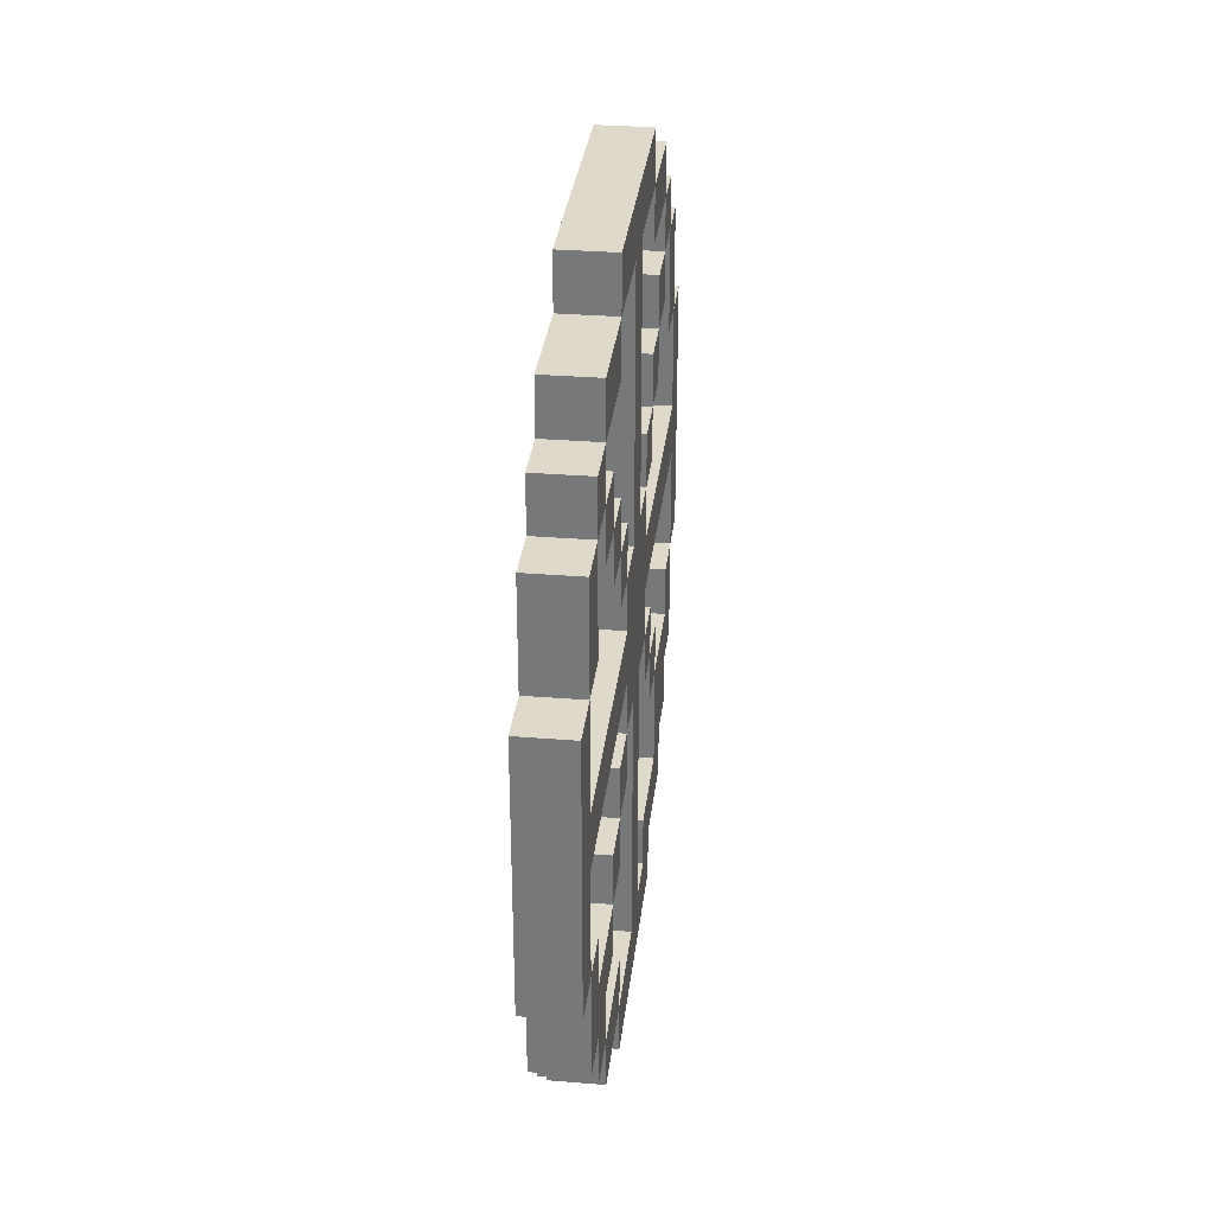
<metadata>
{"format":"obj","ext":"obj","renderer":"f3d","projection":"perspective","resolution":1024,"background":"white","views":[{"elev":31.7,"azim":-173.5,"up":"+Y"}]}
</metadata>
<code>
o Transport - Waggon Wheel
v -18.1 0 -18.2
v -18.1 0 -18.7
v -18.1 0.1 -18
v -18.1 0.1 -18.2
v -18.1 0.1 -18.3
v -18.1 0.1 -18.4
v -18.1 0.1 -18.5
v -18.1 0.1 -18.7
v -18.1 0.1 -18.9
v -18.1 0.2 -17.9
v -18.1 0.2 -18
v -18.1 0.2 -18.1
v -18.1 0.2 -18.3
v -18.1 0.2 -18.7
v -18.1 0.2 -18.9
v -18.1 0.2 -19
v -18.1 0.3 -17.8
v -18.1 0.3 -17.9
v -18.1 0.3 -18.8
v -18.1 0.3 -18.9
v -18.1 0.3 -19
v -18.1 0.3 -19.1
v -18.1 0.4 -17.9
v -18.1 0.4 -18.1
v -18.1 0.4 -18.2
v -18.1 0.4 -18.7
v -18.1 0.4 -18.8
v -18.1 0.4 -19
v -18.1 0.5 -17.7
v -18.1 0.5 -17.8
v -18.1 0.5 -17.9
v -18.1 0.5 -18.1
v -18.1 0.5 -18.2
v -18.1 0.5 -18.3
v -18.1 0.5 -18.6
v -18.1 0.5 -18.7
v -18.1 0.5 -18.8
v -18.1 0.5 -19
v -18.1 0.5 -19.1
v -18.1 0.5 -19.2
v -18.1 0.6 -18.2
v -18.1 0.6 -18.3
v -18.1 0.6 -18.4
v -18.1 0.6 -18.5
v -18.1 0.6 -18.6
v -18.1 0.6 -18.7
v -18.1 0.7 -17.8
v -18.1 0.7 -18.3
v -18.1 0.7 -18.6
v -18.1 0.7 -19.1
v -18.1 0.8 -17.8
v -18.1 0.8 -18.3
v -18.1 0.8 -18.6
v -18.1 0.8 -19.1
v -18.1 0.9 -18.2
v -18.1 0.9 -18.3
v -18.1 0.9 -18.4
v -18.1 0.9 -18.5
v -18.1 0.9 -18.6
v -18.1 0.9 -18.7
v -18.1 1 -17.7
v -18.1 1 -17.8
v -18.1 1 -17.9
v -18.1 1 -18.1
v -18.1 1 -18.2
v -18.1 1 -18.3
v -18.1 1 -18.6
v -18.1 1 -18.7
v -18.1 1 -18.8
v -18.1 1 -19
v -18.1 1 -19.1
v -18.1 1 -19.2
v -18.1 1.1 -18
v -18.1 1.1 -18.1
v -18.1 1.1 -18.2
v -18.1 1.1 -18.7
v -18.1 1.1 -18.8
v -18.1 1.1 -18.9
v -18.1 1.2 -17.8
v -18.1 1.2 -17.9
v -18.1 1.2 -18
v -18.1 1.2 -18.1
v -18.1 1.2 -18.8
v -18.1 1.2 -18.9
v -18.1 1.2 -19
v -18.1 1.2 -19.1
v -18.1 1.3 -17.9
v -18.1 1.3 -18
v -18.1 1.3 -18.2
v -18.1 1.3 -18.7
v -18.1 1.3 -18.9
v -18.1 1.3 -19
v -18.1 1.4 -18
v -18.1 1.4 -18.2
v -18.1 1.4 -18.4
v -18.1 1.4 -18.5
v -18.1 1.4 -18.7
v -18.1 1.4 -18.9
v -18.1 1.5 -18.2
v -18.1 1.5 -18.7
v -18 0 -18.2
v -18 0 -18.7
v -18 0.1 -18
v -18 0.1 -18.2
v -18 0.1 -18.3
v -18 0.1 -18.4
v -18 0.1 -18.5
v -18 0.1 -18.7
v -18 0.1 -18.9
v -18 0.2 -17.9
v -18 0.2 -18
v -18 0.2 -18.1
v -18 0.2 -18.3
v -18 0.2 -18.7
v -18 0.2 -18.9
v -18 0.2 -19
v -18 0.3 -17.8
v -18 0.3 -17.9
v -18 0.3 -18.8
v -18 0.3 -18.9
v -18 0.3 -19
v -18 0.3 -19.1
v -18 0.4 -17.9
v -18 0.4 -18.1
v -18 0.4 -18.2
v -18 0.4 -18.7
v -18 0.4 -18.8
v -18 0.4 -19
v -18 0.5 -17.7
v -18 0.5 -17.8
v -18 0.5 -17.9
v -18 0.5 -18.1
v -18 0.5 -18.2
v -18 0.5 -18.3
v -18 0.5 -18.6
v -18 0.5 -18.7
v -18 0.5 -18.8
v -18 0.5 -19
v -18 0.5 -19.1
v -18 0.5 -19.2
v -18 0.6 -18.2
v -18 0.6 -18.3
v -18 0.6 -18.4
v -18 0.6 -18.5
v -18 0.6 -18.6
v -18 0.6 -18.7
v -18 0.7 -17.8
v -18 0.7 -18.3
v -18 0.7 -18.6
v -18 0.7 -19.1
v -18 0.8 -17.8
v -18 0.8 -18.3
v -18 0.8 -18.6
v -18 0.8 -19.1
v -18 0.9 -18.2
v -18 0.9 -18.3
v -18 0.9 -18.4
v -18 0.9 -18.5
v -18 0.9 -18.6
v -18 0.9 -18.7
v -18 1 -17.7
v -18 1 -17.8
v -18 1 -17.9
v -18 1 -18.1
v -18 1 -18.2
v -18 1 -18.3
v -18 1 -18.6
v -18 1 -18.7
v -18 1 -18.8
v -18 1 -19
v -18 1 -19.1
v -18 1 -19.2
v -18 1.1 -18
v -18 1.1 -18.1
v -18 1.1 -18.2
v -18 1.1 -18.7
v -18 1.1 -18.8
v -18 1.1 -18.9
v -18 1.2 -17.8
v -18 1.2 -17.9
v -18 1.2 -18
v -18 1.2 -18.1
v -18 1.2 -18.8
v -18 1.2 -18.9
v -18 1.2 -19
v -18 1.2 -19.1
v -18 1.3 -17.9
v -18 1.3 -18
v -18 1.3 -18.2
v -18 1.3 -18.7
v -18 1.3 -18.9
v -18 1.3 -19
v -18 1.4 -18
v -18 1.4 -18.2
v -18 1.4 -18.4
v -18 1.4 -18.5
v -18 1.4 -18.7
v -18 1.4 -18.9
v -18 1.5 -18.2
v -18 1.5 -18.7
v -18.1 0.5 -17.7
v -18.1 1 -17.7
v -18 0.5 -17.7
v -18 1 -17.7
v -18.1 0.3 -17.8
v -18.1 0.5 -17.8
v -18.1 1 -17.8
v -18.1 1.2 -17.8
v -18 0.3 -17.8
v -18 0.5 -17.8
v -18 1 -17.8
v -18 1.2 -17.8
v -18.1 0.2 -17.9
v -18.1 0.3 -17.9
v -18.1 1.2 -17.9
v -18.1 1.3 -17.9
v -18 0.2 -17.9
v -18 0.3 -17.9
v -18 1.2 -17.9
v -18 1.3 -17.9
v -18.1 0.1 -18
v -18.1 0.2 -18
v -18.1 1.1 -18
v -18.1 1.2 -18
v -18.1 1.3 -18
v -18.1 1.4 -18
v -18 0.1 -18
v -18 0.2 -18
v -18 1.1 -18
v -18 1.2 -18
v -18 1.3 -18
v -18 1.4 -18
v -18.1 0.4 -18.1
v -18.1 0.5 -18.1
v -18.1 1 -18.1
v -18.1 1.1 -18.1
v -18 0.4 -18.1
v -18 0.5 -18.1
v -18 1 -18.1
v -18 1.1 -18.1
v -18.1 0 -18.2
v -18.1 0.1 -18.2
v -18.1 0.5 -18.2
v -18.1 0.6 -18.2
v -18.1 0.9 -18.2
v -18.1 1 -18.2
v -18.1 1.4 -18.2
v -18.1 1.5 -18.2
v -18 0 -18.2
v -18 0.1 -18.2
v -18 0.5 -18.2
v -18 0.6 -18.2
v -18 0.9 -18.2
v -18 1 -18.2
v -18 1.4 -18.2
v -18 1.5 -18.2
v -18.1 0.6 -18.3
v -18.1 0.7 -18.3
v -18.1 0.8 -18.3
v -18.1 0.9 -18.3
v -18 0.6 -18.3
v -18 0.7 -18.3
v -18 0.8 -18.3
v -18 0.9 -18.3
v -18.1 0.1 -18.4
v -18.1 0.6 -18.4
v -18.1 0.9 -18.4
v -18.1 1.4 -18.4
v -18 0.1 -18.4
v -18 0.6 -18.4
v -18 0.9 -18.4
v -18 1.4 -18.4
v -18.1 0.5 -18.6
v -18.1 0.6 -18.6
v -18.1 0.9 -18.6
v -18.1 1 -18.6
v -18 0.5 -18.6
v -18 0.6 -18.6
v -18 0.9 -18.6
v -18 1 -18.6
v -18.1 0.1 -18.7
v -18.1 0.2 -18.7
v -18.1 0.4 -18.7
v -18.1 0.5 -18.7
v -18.1 1 -18.7
v -18.1 1.1 -18.7
v -18.1 1.3 -18.7
v -18.1 1.4 -18.7
v -18 0.1 -18.7
v -18 0.2 -18.7
v -18 0.4 -18.7
v -18 0.5 -18.7
v -18 1 -18.7
v -18 1.1 -18.7
v -18 1.3 -18.7
v -18 1.4 -18.7
v -18.1 0.3 -18.8
v -18.1 0.4 -18.8
v -18.1 1.1 -18.8
v -18.1 1.2 -18.8
v -18 0.3 -18.8
v -18 0.4 -18.8
v -18 1.1 -18.8
v -18 1.2 -18.8
v -18.1 0.2 -18.9
v -18.1 0.3 -18.9
v -18.1 1.2 -18.9
v -18.1 1.3 -18.9
v -18 0.2 -18.9
v -18 0.3 -18.9
v -18 1.2 -18.9
v -18 1.3 -18.9
v -18.1 0.4 -19
v -18.1 0.5 -19
v -18.1 1 -19
v -18.1 1.2 -19
v -18 0.4 -19
v -18 0.5 -19
v -18 1 -19
v -18 1.2 -19
v -18.1 0.5 -19.1
v -18.1 0.7 -19.1
v -18.1 0.8 -19.1
v -18.1 1 -19.1
v -18 0.5 -19.1
v -18 0.7 -19.1
v -18 0.8 -19.1
v -18 1 -19.1
v -18.1 0.5 -17.8
v -18.1 0.7 -17.8
v -18.1 0.8 -17.8
v -18.1 1 -17.8
v -18 0.5 -17.8
v -18 0.7 -17.8
v -18 0.8 -17.8
v -18 1 -17.8
v -18.1 0.4 -17.9
v -18.1 0.5 -17.9
v -18.1 1 -17.9
v -18.1 1.2 -17.9
v -18 0.4 -17.9
v -18 0.5 -17.9
v -18 1 -17.9
v -18 1.2 -17.9
v -18.1 1.2 -18
v -18.1 1.3 -18
v -18 1.2 -18
v -18 1.3 -18
v -18.1 0.2 -18.1
v -18.1 0.4 -18.1
v -18.1 1.1 -18.1
v -18.1 1.2 -18.1
v -18 0.2 -18.1
v -18 0.4 -18.1
v -18 1.1 -18.1
v -18 1.2 -18.1
v -18.1 0.4 -18.2
v -18.1 0.5 -18.2
v -18.1 1 -18.2
v -18.1 1.1 -18.2
v -18.1 1.3 -18.2
v -18.1 1.4 -18.2
v -18 0.4 -18.2
v -18 0.5 -18.2
v -18 1 -18.2
v -18 1.1 -18.2
v -18 1.3 -18.2
v -18 1.4 -18.2
v -18.1 0.1 -18.3
v -18.1 0.2 -18.3
v -18.1 0.5 -18.3
v -18.1 0.6 -18.3
v -18.1 0.9 -18.3
v -18.1 1 -18.3
v -18 0.1 -18.3
v -18 0.2 -18.3
v -18 0.5 -18.3
v -18 0.6 -18.3
v -18 0.9 -18.3
v -18 1 -18.3
v -18.1 0.1 -18.5
v -18.1 0.6 -18.5
v -18.1 0.9 -18.5
v -18.1 1.4 -18.5
v -18 0.1 -18.5
v -18 0.6 -18.5
v -18 0.9 -18.5
v -18 1.4 -18.5
v -18.1 0.6 -18.6
v -18.1 0.7 -18.6
v -18.1 0.8 -18.6
v -18.1 0.9 -18.6
v -18 0.6 -18.6
v -18 0.7 -18.6
v -18 0.8 -18.6
v -18 0.9 -18.6
v -18.1 0 -18.7
v -18.1 0.1 -18.7
v -18.1 0.5 -18.7
v -18.1 0.6 -18.7
v -18.1 0.9 -18.7
v -18.1 1 -18.7
v -18.1 1.4 -18.7
v -18.1 1.5 -18.7
v -18 0 -18.7
v -18 0.1 -18.7
v -18 0.5 -18.7
v -18 0.6 -18.7
v -18 0.9 -18.7
v -18 1 -18.7
v -18 1.4 -18.7
v -18 1.5 -18.7
v -18.1 0.4 -18.8
v -18.1 0.5 -18.8
v -18.1 1 -18.8
v -18.1 1.1 -18.8
v -18 0.4 -18.8
v -18 0.5 -18.8
v -18 1 -18.8
v -18 1.1 -18.8
v -18.1 0.1 -18.9
v -18.1 0.2 -18.9
v -18.1 1.1 -18.9
v -18.1 1.2 -18.9
v -18.1 1.3 -18.9
v -18.1 1.4 -18.9
v -18 0.1 -18.9
v -18 0.2 -18.9
v -18 1.1 -18.9
v -18 1.2 -18.9
v -18 1.3 -18.9
v -18 1.4 -18.9
v -18.1 0.2 -19
v -18.1 0.3 -19
v -18.1 1.2 -19
v -18.1 1.3 -19
v -18 0.2 -19
v -18 0.3 -19
v -18 1.2 -19
v -18 1.3 -19
v -18.1 0.3 -19.1
v -18.1 0.5 -19.1
v -18.1 1 -19.1
v -18.1 1.2 -19.1
v -18 0.3 -19.1
v -18 0.5 -19.1
v -18 1 -19.1
v -18 1.2 -19.1
v -18.1 0.5 -19.2
v -18.1 1 -19.2
v -18 0.5 -19.2
v -18 1 -19.2
v -18.1 0 -18.2
v -18 0 -18.2
v -18.1 0 -18.7
v -18 0 -18.7
v -18.1 0.1 -18
v -18 0.1 -18
v -18.1 0.1 -18.2
v -18 0.1 -18.2
v -18.1 0.1 -18.7
v -18 0.1 -18.7
v -18.1 0.1 -18.9
v -18 0.1 -18.9
v -18.1 0.2 -17.9
v -18 0.2 -17.9
v -18.1 0.2 -18
v -18 0.2 -18
v -18.1 0.2 -18.9
v -18 0.2 -18.9
v -18.1 0.2 -19
v -18 0.2 -19
v -18.1 0.3 -17.8
v -18 0.3 -17.8
v -18.1 0.3 -17.9
v -18 0.3 -17.9
v -18.1 0.3 -18.8
v -18 0.3 -18.8
v -18.1 0.3 -18.9
v -18 0.3 -18.9
v -18.1 0.3 -19
v -18 0.3 -19
v -18.1 0.3 -19.1
v -18 0.3 -19.1
v -18.1 0.4 -18.1
v -18 0.4 -18.1
v -18.1 0.4 -18.2
v -18 0.4 -18.2
v -18.1 0.4 -18.7
v -18 0.4 -18.7
v -18.1 0.4 -18.8
v -18 0.4 -18.8
v -18.1 0.5 -17.7
v -18 0.5 -17.7
v -18.1 0.5 -17.8
v -18 0.5 -17.8
v -18.1 0.5 -18.2
v -18 0.5 -18.2
v -18.1 0.5 -18.3
v -18 0.5 -18.3
v -18.1 0.5 -18.6
v -18 0.5 -18.6
v -18.1 0.5 -18.7
v -18 0.5 -18.7
v -18.1 0.5 -19.1
v -18 0.5 -19.1
v -18.1 0.5 -19.2
v -18 0.5 -19.2
v -18.1 0.6 -18.3
v -18 0.6 -18.3
v -18.1 0.6 -18.4
v -18 0.6 -18.4
v -18.1 0.6 -18.5
v -18 0.6 -18.5
v -18.1 0.6 -18.6
v -18 0.6 -18.6
v -18.1 0.7 -17.8
v -18 0.7 -17.8
v -18.1 0.7 -18.3
v -18 0.7 -18.3
v -18.1 0.7 -18.6
v -18 0.7 -18.6
v -18.1 0.7 -19.1
v -18 0.7 -19.1
v -18.1 0.9 -18.2
v -18 0.9 -18.2
v -18.1 0.9 -18.3
v -18 0.9 -18.3
v -18.1 0.9 -18.6
v -18 0.9 -18.6
v -18.1 0.9 -18.7
v -18 0.9 -18.7
v -18.1 1 -17.8
v -18 1 -17.8
v -18.1 1 -17.9
v -18 1 -17.9
v -18.1 1 -18.1
v -18 1 -18.1
v -18.1 1 -18.2
v -18 1 -18.2
v -18.1 1 -18.7
v -18 1 -18.7
v -18.1 1 -18.8
v -18 1 -18.8
v -18.1 1 -19
v -18 1 -19
v -18.1 1 -19.1
v -18 1 -19.1
v -18.1 1.1 -18
v -18 1.1 -18
v -18.1 1.1 -18.1
v -18 1.1 -18.1
v -18.1 1.1 -18.8
v -18 1.1 -18.8
v -18.1 1.1 -18.9
v -18 1.1 -18.9
v -18.1 1.2 -17.9
v -18 1.2 -17.9
v -18.1 1.2 -18
v -18 1.2 -18
v -18.1 1.2 -18.9
v -18 1.2 -18.9
v -18.1 1.2 -19
v -18 1.2 -19
v -18.1 1.3 -18
v -18 1.3 -18
v -18.1 1.3 -18.2
v -18 1.3 -18.2
v -18.1 1.3 -18.7
v -18 1.3 -18.7
v -18.1 1.3 -18.9
v -18 1.3 -18.9
v -18.1 1.4 -18.2
v -18 1.4 -18.2
v -18.1 1.4 -18.4
v -18 1.4 -18.4
v -18.1 1.4 -18.5
v -18 1.4 -18.5
v -18.1 1.4 -18.7
v -18 1.4 -18.7
v -18.1 0.1 -18.3
v -18 0.1 -18.3
v -18.1 0.1 -18.4
v -18 0.1 -18.4
v -18.1 0.1 -18.5
v -18 0.1 -18.5
v -18.1 0.1 -18.7
v -18 0.1 -18.7
v -18.1 0.2 -18.1
v -18 0.2 -18.1
v -18.1 0.2 -18.3
v -18 0.2 -18.3
v -18.1 0.2 -18.7
v -18 0.2 -18.7
v -18.1 0.2 -18.9
v -18 0.2 -18.9
v -18.1 0.4 -17.9
v -18 0.4 -17.9
v -18.1 0.4 -18.1
v -18 0.4 -18.1
v -18.1 0.4 -18.8
v -18 0.4 -18.8
v -18.1 0.4 -19
v -18 0.4 -19
v -18.1 0.5 -17.8
v -18 0.5 -17.8
v -18.1 0.5 -17.9
v -18 0.5 -17.9
v -18.1 0.5 -18.1
v -18 0.5 -18.1
v -18.1 0.5 -18.2
v -18 0.5 -18.2
v -18.1 0.5 -18.7
v -18 0.5 -18.7
v -18.1 0.5 -18.8
v -18 0.5 -18.8
v -18.1 0.5 -19
v -18 0.5 -19
v -18.1 0.5 -19.1
v -18 0.5 -19.1
v -18.1 0.6 -18.2
v -18 0.6 -18.2
v -18.1 0.6 -18.3
v -18 0.6 -18.3
v -18.1 0.6 -18.6
v -18 0.6 -18.6
v -18.1 0.6 -18.7
v -18 0.6 -18.7
v -18.1 0.8 -17.8
v -18 0.8 -17.8
v -18.1 0.8 -18.3
v -18 0.8 -18.3
v -18.1 0.8 -18.6
v -18 0.8 -18.6
v -18.1 0.8 -19.1
v -18 0.8 -19.1
v -18.1 0.9 -18.3
v -18 0.9 -18.3
v -18.1 0.9 -18.4
v -18 0.9 -18.4
v -18.1 0.9 -18.5
v -18 0.9 -18.5
v -18.1 0.9 -18.6
v -18 0.9 -18.6
v -18.1 1 -17.7
v -18 1 -17.7
v -18.1 1 -17.8
v -18 1 -17.8
v -18.1 1 -18.2
v -18 1 -18.2
v -18.1 1 -18.3
v -18 1 -18.3
v -18.1 1 -18.6
v -18 1 -18.6
v -18.1 1 -18.7
v -18 1 -18.7
v -18.1 1 -19.1
v -18 1 -19.1
v -18.1 1 -19.2
v -18 1 -19.2
v -18.1 1.1 -18.1
v -18 1.1 -18.1
v -18.1 1.1 -18.2
v -18 1.1 -18.2
v -18.1 1.1 -18.7
v -18 1.1 -18.7
v -18.1 1.1 -18.8
v -18 1.1 -18.8
v -18.1 1.2 -17.8
v -18 1.2 -17.8
v -18.1 1.2 -17.9
v -18 1.2 -17.9
v -18.1 1.2 -18
v -18 1.2 -18
v -18.1 1.2 -18.1
v -18 1.2 -18.1
v -18.1 1.2 -18.8
v -18 1.2 -18.8
v -18.1 1.2 -18.9
v -18 1.2 -18.9
v -18.1 1.2 -19
v -18 1.2 -19
v -18.1 1.2 -19.1
v -18 1.2 -19.1
v -18.1 1.3 -17.9
v -18 1.3 -17.9
v -18.1 1.3 -18
v -18 1.3 -18
v -18.1 1.3 -18.9
v -18 1.3 -18.9
v -18.1 1.3 -19
v -18 1.3 -19
v -18.1 1.4 -18
v -18 1.4 -18
v -18.1 1.4 -18.2
v -18 1.4 -18.2
v -18.1 1.4 -18.7
v -18 1.4 -18.7
v -18.1 1.4 -18.9
v -18 1.4 -18.9
v -18.1 1.5 -18.2
v -18 1.5 -18.2
v -18.1 1.5 -18.7
v -18 1.5 -18.7
f 4 2 1
f 5 2 4
f 6 2 5
f 7 2 6
f 8 2 7
f 11 4 3
f 11 5 4
f 12 5 11
f 13 5 12
f 14 9 8
f 15 9 14
f 18 11 10
f 18 12 11
f 20 16 15
f 21 16 20
f 23 18 17
f 23 12 18
f 24 12 23
f 27 22 21
f 27 21 20
f 27 20 19
f 28 22 27
f 30 23 17
f 31 23 30
f 32 25 24
f 33 25 32
f 36 27 26
f 37 27 36
f 38 22 28
f 39 22 38
f 41 34 33
f 42 34 41
f 43 7 6
f 44 7 43
f 45 36 35
f 46 36 45
f 47 30 29
f 48 44 43
f 48 45 44
f 48 43 42
f 49 45 48
f 50 40 39
f 51 49 48
f 51 50 49
f 51 48 47
f 51 47 29
f 52 50 51
f 53 50 52
f 54 40 50
f 54 50 53
f 56 53 52
f 57 53 56
f 58 53 57
f 59 53 58
f 61 51 29
f 62 51 61
f 65 56 55
f 66 56 65
f 67 60 59
f 68 60 67
f 71 40 54
f 72 40 71
f 74 65 64
f 75 65 74
f 76 69 68
f 77 69 76
f 79 63 62
f 80 63 79
f 81 74 73
f 82 74 81
f 83 78 77
f 84 78 83
f 85 71 70
f 86 71 85
f 87 81 80
f 88 81 87
f 91 85 84
f 92 85 91
f 93 89 88
f 94 89 93
f 95 58 57
f 96 58 95
f 97 91 90
f 98 91 97
f 99 96 95
f 99 97 96
f 99 95 94
f 100 97 99
f 101 102 104
f 104 102 105
f 105 102 106
f 106 102 107
f 107 102 108
f 103 104 111
f 104 105 111
f 111 105 112
f 112 105 113
f 108 109 114
f 114 109 115
f 110 111 118
f 111 112 118
f 115 116 120
f 120 116 121
f 117 118 123
f 118 112 123
f 123 112 124
f 121 122 127
f 120 121 127
f 119 120 127
f 127 122 128
f 117 123 130
f 130 123 131
f 124 125 132
f 132 125 133
f 126 127 136
f 136 127 137
f 128 122 138
f 138 122 139
f 133 134 141
f 141 134 142
f 106 107 143
f 143 107 144
f 135 136 145
f 145 136 146
f 129 130 147
f 143 144 148
f 144 145 148
f 142 143 148
f 148 145 149
f 139 140 150
f 148 149 151
f 149 150 151
f 147 148 151
f 129 147 151
f 151 150 152
f 152 150 153
f 150 140 154
f 153 150 154
f 152 153 156
f 156 153 157
f 157 153 158
f 158 153 159
f 129 151 161
f 161 151 162
f 155 156 165
f 165 156 166
f 159 160 167
f 167 160 168
f 154 140 171
f 171 140 172
f 164 165 174
f 174 165 175
f 168 169 176
f 176 169 177
f 162 163 179
f 179 163 180
f 173 174 181
f 181 174 182
f 177 178 183
f 183 178 184
f 170 171 185
f 185 171 186
f 180 181 187
f 187 181 188
f 184 185 191
f 191 185 192
f 188 189 193
f 193 189 194
f 157 158 195
f 195 158 196
f 190 191 197
f 197 191 198
f 195 196 199
f 196 197 199
f 194 195 199
f 199 197 200
f 203 202 201
f 204 202 203
f 209 206 205
f 210 206 209
f 211 208 207
f 212 208 211
f 217 214 213
f 218 214 217
f 219 216 215
f 220 216 219
f 227 222 221
f 228 222 227
f 229 224 223
f 230 224 229
f 231 226 225
f 232 226 231
f 237 234 233
f 238 234 237
f 239 236 235
f 240 236 239
f 249 242 241
f 250 242 249
f 251 244 243
f 252 244 251
f 253 246 245
f 254 246 253
f 255 248 247
f 256 248 255
f 261 258 257
f 262 258 261
f 263 260 259
f 264 260 263
f 269 266 265
f 270 266 269
f 271 268 267
f 272 268 271
f 277 274 273
f 278 274 277
f 279 276 275
f 280 276 279
f 289 282 281
f 290 282 289
f 291 284 283
f 292 284 291
f 293 286 285
f 294 286 293
f 295 288 287
f 296 288 295
f 301 298 297
f 302 298 301
f 303 300 299
f 304 300 303
f 309 306 305
f 310 306 309
f 311 308 307
f 312 308 311
f 317 314 313
f 318 314 317
f 319 316 315
f 320 316 319
f 325 322 321
f 326 322 325
f 327 324 323
f 328 324 327
f 329 330 333
f 333 330 334
f 331 332 335
f 335 332 336
f 337 338 341
f 341 338 342
f 339 340 343
f 343 340 344
f 345 346 347
f 347 346 348
f 349 350 353
f 353 350 354
f 351 352 355
f 355 352 356
f 357 358 363
f 363 358 364
f 359 360 365
f 365 360 366
f 361 362 367
f 367 362 368
f 369 370 375
f 375 370 376
f 371 372 377
f 377 372 378
f 373 374 379
f 379 374 380
f 381 382 385
f 385 382 386
f 383 384 387
f 387 384 388
f 389 390 393
f 393 390 394
f 391 392 395
f 395 392 396
f 397 398 405
f 405 398 406
f 399 400 407
f 407 400 408
f 401 402 409
f 409 402 410
f 403 404 411
f 411 404 412
f 413 414 417
f 417 414 418
f 415 416 419
f 419 416 420
f 421 422 427
f 427 422 428
f 423 424 429
f 429 424 430
f 425 426 431
f 431 426 432
f 433 434 437
f 437 434 438
f 435 436 439
f 439 436 440
f 441 442 445
f 445 442 446
f 443 444 447
f 447 444 448
f 449 450 451
f 451 450 452
f 455 454 453
f 456 454 455
f 459 458 457
f 460 458 459
f 463 462 461
f 464 462 463
f 467 466 465
f 468 466 467
f 471 470 469
f 472 470 471
f 475 474 473
f 476 474 475
f 479 478 477
f 480 478 479
f 483 482 481
f 484 482 483
f 487 486 485
f 488 486 487
f 491 490 489
f 492 490 491
f 495 494 493
f 496 494 495
f 499 498 497
f 500 498 499
f 503 502 501
f 504 502 503
f 507 506 505
f 508 506 507
f 511 510 509
f 512 510 511
f 515 514 513
f 516 514 515
f 519 518 517
f 520 518 519
f 523 522 521
f 524 522 523
f 527 526 525
f 528 526 527
f 531 530 529
f 532 530 531
f 535 534 533
f 536 534 535
f 539 538 537
f 540 538 539
f 543 542 541
f 544 542 543
f 547 546 545
f 548 546 547
f 551 550 549
f 552 550 551
f 555 554 553
f 556 554 555
f 559 558 557
f 560 558 559
f 563 562 561
f 564 562 563
f 567 566 565
f 568 566 567
f 571 570 569
f 572 570 571
f 575 574 573
f 576 574 575
f 579 578 577
f 580 578 579
f 581 582 583
f 583 582 584
f 585 586 587
f 587 586 588
f 589 590 591
f 591 590 592
f 593 594 595
f 595 594 596
f 597 598 599
f 599 598 600
f 601 602 603
f 603 602 604
f 605 606 607
f 607 606 608
f 609 610 611
f 611 610 612
f 613 614 615
f 615 614 616
f 617 618 619
f 619 618 620
f 621 622 623
f 623 622 624
f 625 626 627
f 627 626 628
f 629 630 631
f 631 630 632
f 633 634 635
f 635 634 636
f 637 638 639
f 639 638 640
f 641 642 643
f 643 642 644
f 645 646 647
f 647 646 648
f 649 650 651
f 651 650 652
f 653 654 655
f 655 654 656
f 657 658 659
f 659 658 660
f 661 662 663
f 663 662 664
f 665 666 667
f 667 666 668
f 669 670 671
f 671 670 672
f 673 674 675
f 675 674 676
f 677 678 679
f 679 678 680
f 681 682 683
f 683 682 684
f 685 686 687
f 687 686 688
f 689 690 691
f 691 690 692
f 693 694 695
f 695 694 696
f 697 698 699
f 699 698 700
f 701 702 703
f 703 702 704

</code>
